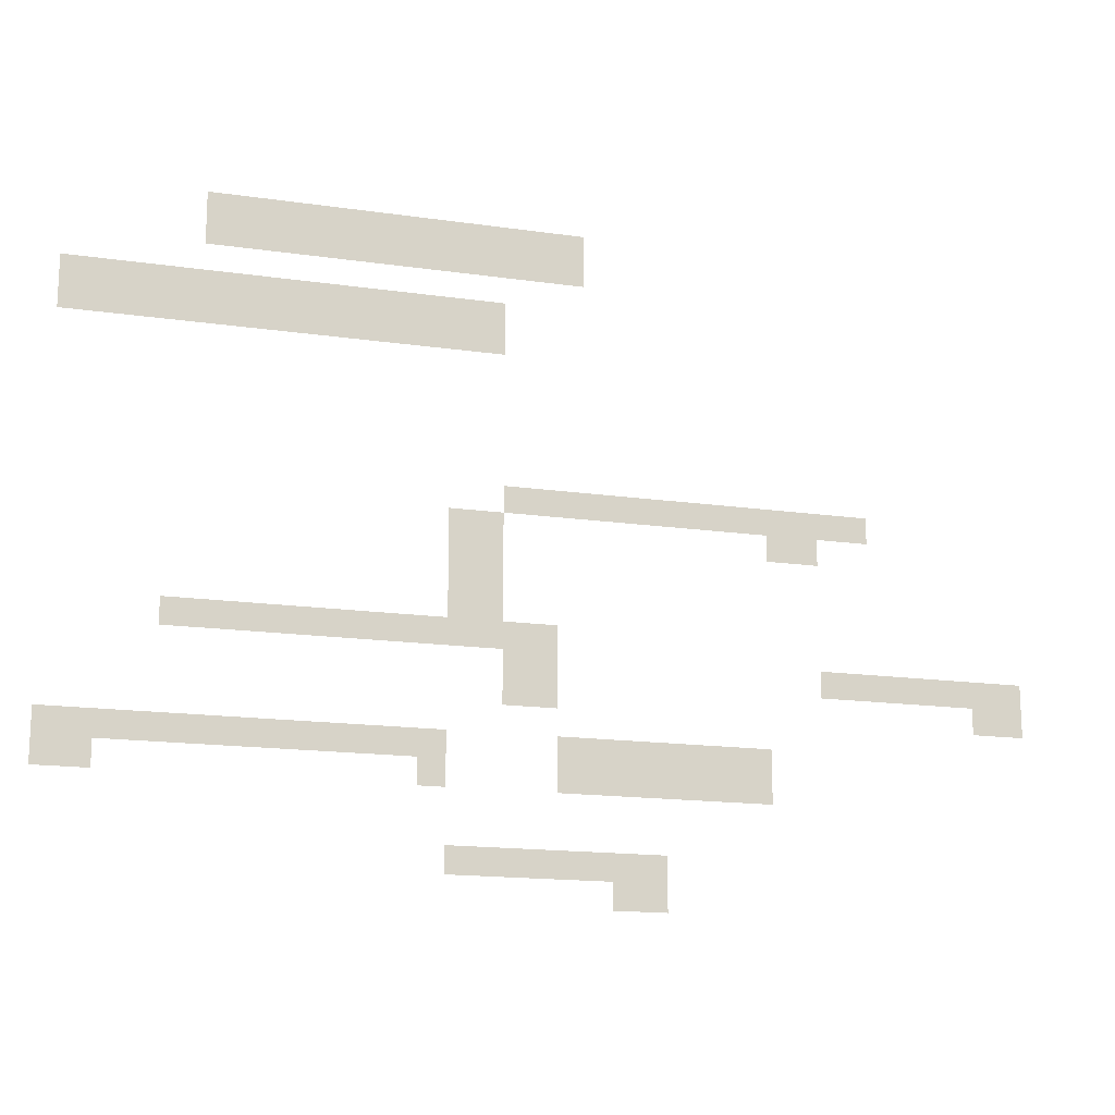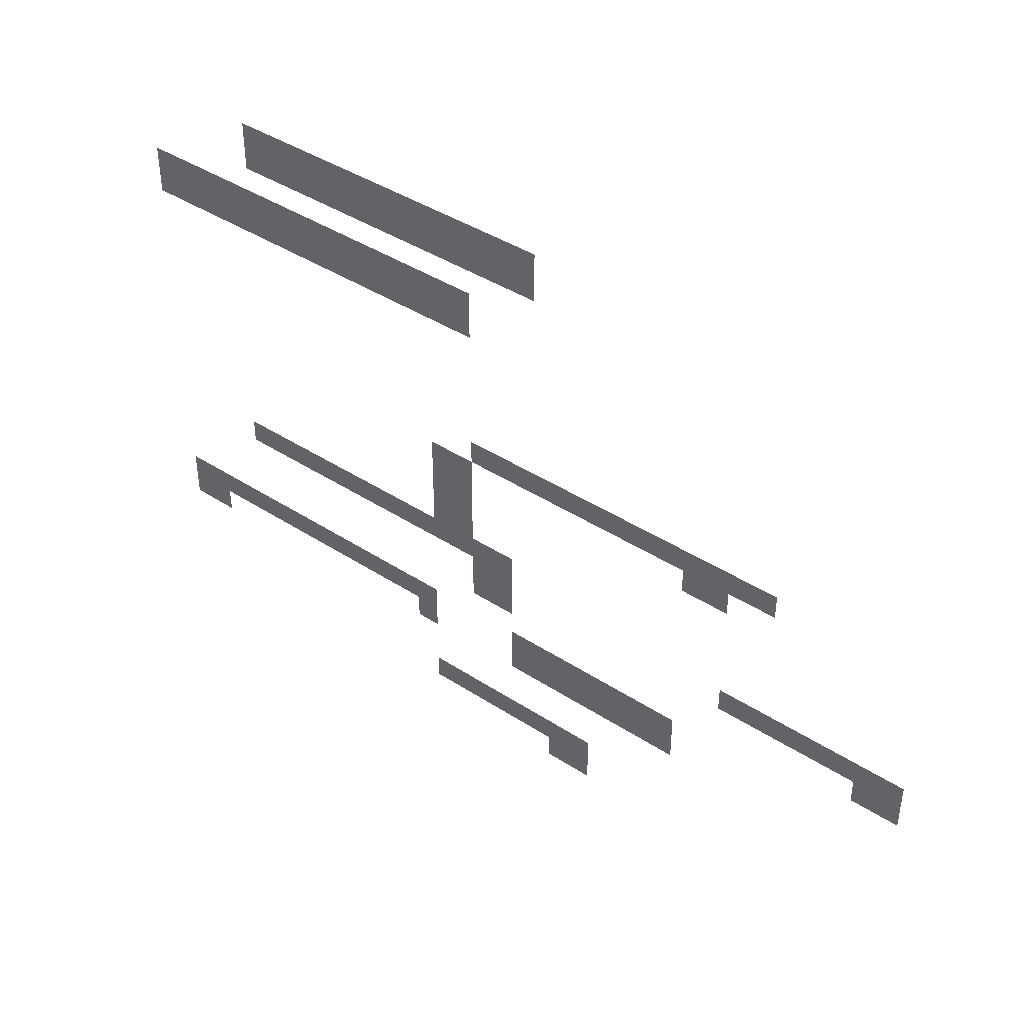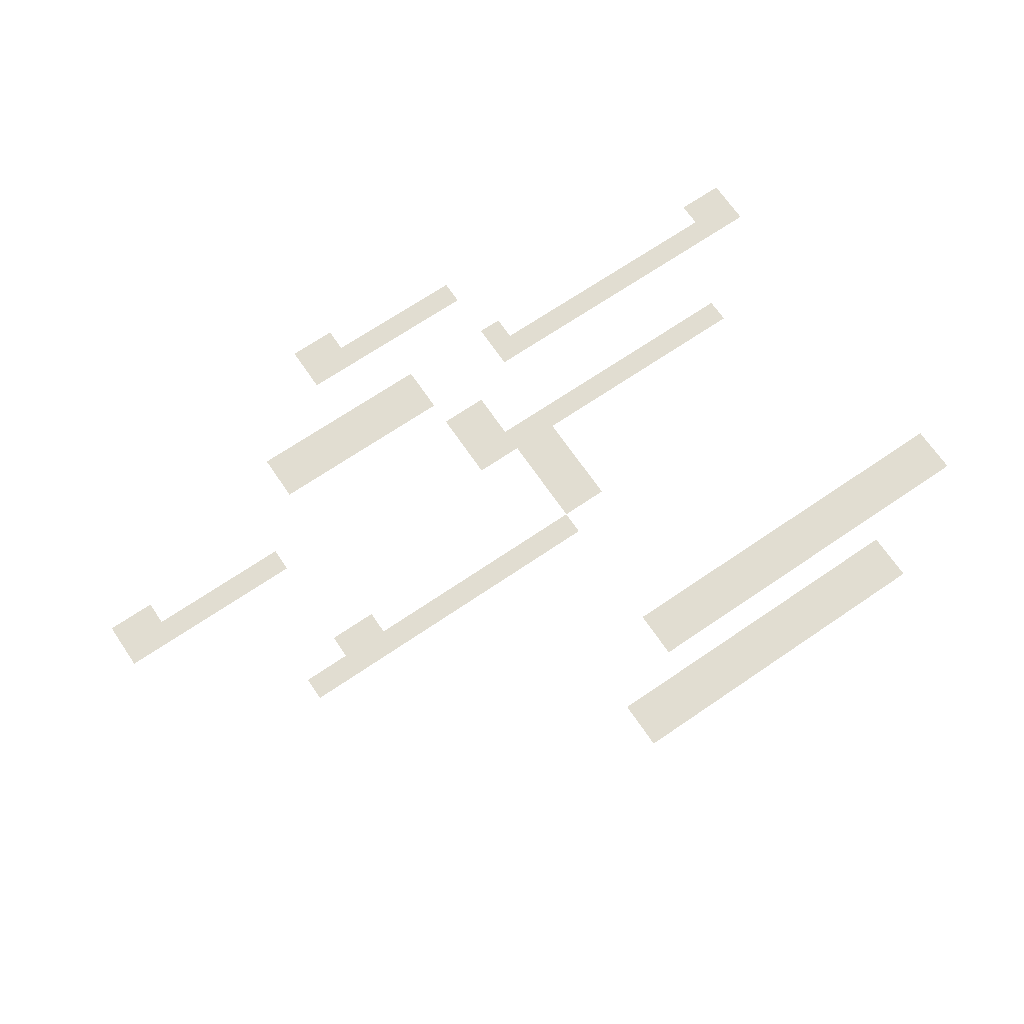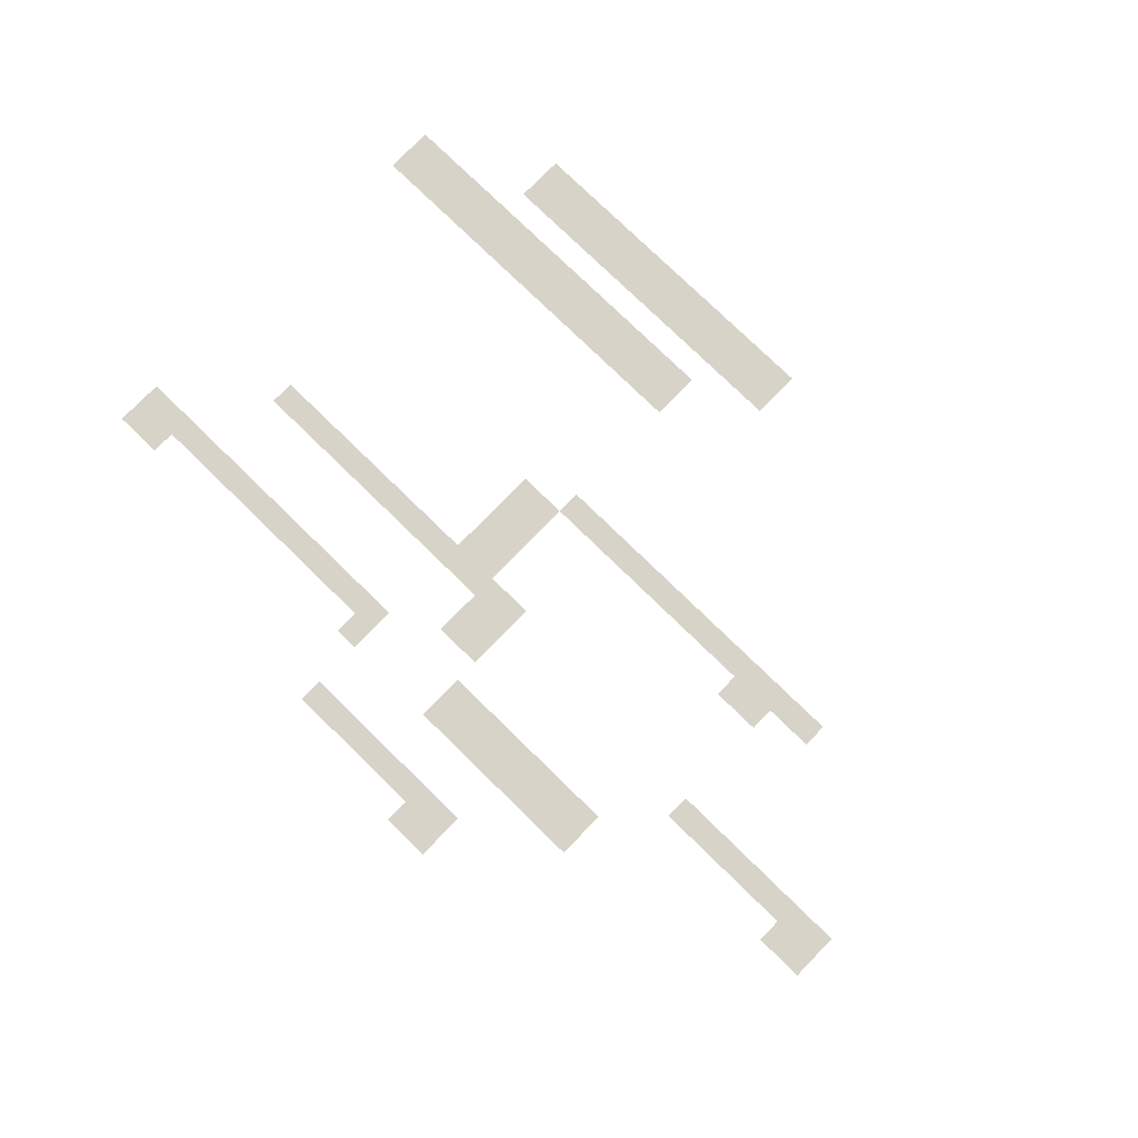
<metadata>
{"format":"obj","ext":"obj","renderer":"f3d","projection":"perspective","resolution":1024,"background":"white","views":[{"elev":-16.1,"azim":-16.6,"up":"+Y"},{"elev":41.4,"azim":38.3,"up":"+Y"},{"elev":68.9,"azim":145.7,"up":"+Z"},{"elev":77.2,"azim":44.3,"up":"+Z"}]}
</metadata>
<code>
v -28.96 -16 0
v -29.12 -16 0
v -29.12 -15.84 0
v -28.96 -15.84 0
v -29.12 -16 0
v -29.28 -16 0
v -29.28 -15.84 0
v -29.12 -15.84 0
v -29.28 -16 0
v -29.44 -16 0
v -29.44 -15.84 0
v -29.28 -15.84 0
v -29.44 -16 0
v -29.6 -16 0
v -29.6 -15.84 0
v -29.44 -15.84 0
v -29.6 -16 0
v -29.76 -16 0
v -29.76 -15.84 0
v -29.6 -15.84 0
v -29.76 -16 0
v -29.92 -16 0
v -29.92 -15.84 0
v -29.76 -15.84 0
v -29.92 -16 0
v -30.08 -16 0
v -30.08 -15.84 0
v -29.92 -15.84 0
v -30.08 -16 0
v -30.24 -16 0
v -30.24 -15.84 0
v -30.08 -15.84 0
v -30.24 -16 0
v -30.4 -16 0
v -30.4 -15.84 0
v -30.24 -15.84 0
v -30.4 -16 0
v -30.56 -16 0
v -30.56 -15.84 0
v -30.4 -15.84 0
v -30.56 -16 0
v -30.72 -16 0
v -30.72 -15.84 0
v -30.56 -15.84 0
v -30.72 -16 0
v -30.88 -16 0
v -30.88 -15.84 0
v -30.72 -15.84 0
v -30.88 -16 0
v -31.04 -16 0
v -31.04 -15.84 0
v -30.88 -15.84 0
v -31.04 -16 0
v -31.2 -16 0
v -31.2 -15.84 0
v -31.04 -15.84 0
v -28.96 -16.16 0
v -29.12 -16.16 0
v -29.12 -16 0
v -28.96 -16 0
v -29.12 -16.16 0
v -29.28 -16.16 0
v -29.28 -16 0
v -29.12 -16 0
v -29.28 -16.16 0
v -29.44 -16.16 0
v -29.44 -16 0
v -29.28 -16 0
v -29.44 -16.16 0
v -29.6 -16.16 0
v -29.6 -16 0
v -29.44 -16 0
v -29.6 -16.16 0
v -29.76 -16.16 0
v -29.76 -16 0
v -29.6 -16 0
v -29.76 -16.16 0
v -29.92 -16.16 0
v -29.92 -16 0
v -29.76 -16 0
v -29.92 -16.16 0
v -30.08 -16.16 0
v -30.08 -16 0
v -29.92 -16 0
v -30.08 -16.16 0
v -30.24 -16.16 0
v -30.24 -16 0
v -30.08 -16 0
v -30.24 -16.16 0
v -30.4 -16.16 0
v -30.4 -16 0
v -30.24 -16 0
v -30.4 -16.16 0
v -30.56 -16.16 0
v -30.56 -16 0
v -30.4 -16 0
v -30.56 -16.16 0
v -30.72 -16.16 0
v -30.72 -16 0
v -30.56 -16 0
v -30.72 -16.16 0
v -30.88 -16.16 0
v -30.88 -16 0
v -30.72 -16 0
v -30.88 -16.16 0
v -31.04 -16.16 0
v -31.04 -16 0
v -30.88 -16 0
v -31.04 -16.16 0
v -31.2 -16.16 0
v -31.2 -16 0
v -31.04 -16 0
v -29.44 -16.48 0
v -29.6 -16.48 0
v -29.6 -16.32 0
v -29.44 -16.32 0
v -29.6 -16.48 0
v -29.76 -16.48 0
v -29.76 -16.32 0
v -29.6 -16.32 0
v -29.76 -16.48 0
v -29.92 -16.48 0
v -29.92 -16.32 0
v -29.76 -16.32 0
v -29.92 -16.48 0
v -30.08 -16.48 0
v -30.08 -16.32 0
v -29.92 -16.32 0
v -30.08 -16.48 0
v -30.24 -16.48 0
v -30.24 -16.32 0
v -30.08 -16.32 0
v -30.24 -16.48 0
v -30.4 -16.48 0
v -30.4 -16.32 0
v -30.24 -16.32 0
v -30.4 -16.48 0
v -30.56 -16.48 0
v -30.56 -16.32 0
v -30.4 -16.32 0
v -30.56 -16.48 0
v -30.72 -16.48 0
v -30.72 -16.32 0
v -30.56 -16.32 0
v -30.72 -16.48 0
v -30.88 -16.48 0
v -30.88 -16.32 0
v -30.72 -16.32 0
v -30.88 -16.48 0
v -31.04 -16.48 0
v -31.04 -16.32 0
v -30.88 -16.32 0
v -31.04 -16.48 0
v -31.2 -16.48 0
v -31.2 -16.32 0
v -31.04 -16.32 0
v -31.2 -16.48 0
v -31.36 -16.48 0
v -31.36 -16.32 0
v -31.2 -16.32 0
v -31.36 -16.48 0
v -31.52 -16.48 0
v -31.52 -16.32 0
v -31.36 -16.32 0
v -31.52 -16.48 0
v -31.68 -16.48 0
v -31.68 -16.32 0
v -31.52 -16.32 0
v -31.68 -16.48 0
v -31.84 -16.48 0
v -31.84 -16.32 0
v -31.68 -16.32 0
v -31.84 -16.48 0
v -32 -16.48 0
v -32 -16.32 0
v -31.84 -16.32 0
v -29.44 -16.64 0
v -29.6 -16.64 0
v -29.6 -16.48 0
v -29.44 -16.48 0
v -29.6 -16.64 0
v -29.76 -16.64 0
v -29.76 -16.48 0
v -29.6 -16.48 0
v -29.76 -16.64 0
v -29.92 -16.64 0
v -29.92 -16.48 0
v -29.76 -16.48 0
v -29.92 -16.64 0
v -30.08 -16.64 0
v -30.08 -16.48 0
v -29.92 -16.48 0
v -30.08 -16.64 0
v -30.24 -16.64 0
v -30.24 -16.48 0
v -30.08 -16.48 0
v -30.24 -16.64 0
v -30.4 -16.64 0
v -30.4 -16.48 0
v -30.24 -16.48 0
v -30.4 -16.64 0
v -30.56 -16.64 0
v -30.56 -16.48 0
v -30.4 -16.48 0
v -30.56 -16.64 0
v -30.72 -16.64 0
v -30.72 -16.48 0
v -30.56 -16.48 0
v -30.72 -16.64 0
v -30.88 -16.64 0
v -30.88 -16.48 0
v -30.72 -16.48 0
v -30.88 -16.64 0
v -31.04 -16.64 0
v -31.04 -16.48 0
v -30.88 -16.48 0
v -31.04 -16.64 0
v -31.2 -16.64 0
v -31.2 -16.48 0
v -31.04 -16.48 0
v -31.2 -16.64 0
v -31.36 -16.64 0
v -31.36 -16.48 0
v -31.2 -16.48 0
v -31.36 -16.64 0
v -31.52 -16.64 0
v -31.52 -16.48 0
v -31.36 -16.48 0
v -31.52 -16.64 0
v -31.68 -16.64 0
v -31.68 -16.48 0
v -31.52 -16.48 0
v -31.68 -16.64 0
v -31.84 -16.64 0
v -31.84 -16.48 0
v -31.68 -16.48 0
v -31.84 -16.64 0
v -32 -16.64 0
v -32 -16.48 0
v -31.84 -16.48 0
v -27.2 -17.6 0
v -27.36 -17.6 0
v -27.36 -17.44 0
v -27.2 -17.44 0
v -27.36 -17.6 0
v -27.52 -17.6 0
v -27.52 -17.44 0
v -27.36 -17.44 0
v -27.52 -17.6 0
v -27.68 -17.6 0
v -27.68 -17.44 0
v -27.52 -17.44 0
v -27.68 -17.6 0
v -27.84 -17.6 0
v -27.84 -17.44 0
v -27.68 -17.44 0
v -27.84 -17.6 0
v -28 -17.6 0
v -28 -17.44 0
v -27.84 -17.44 0
v -28 -17.6 0
v -28.16 -17.6 0
v -28.16 -17.44 0
v -28 -17.44 0
v -28.16 -17.6 0
v -28.32 -17.6 0
v -28.32 -17.44 0
v -28.16 -17.44 0
v -28.32 -17.6 0
v -28.48 -17.6 0
v -28.48 -17.44 0
v -28.32 -17.44 0
v -28.48 -17.6 0
v -28.64 -17.6 0
v -28.64 -17.44 0
v -28.48 -17.44 0
v -28.64 -17.6 0
v -28.8 -17.6 0
v -28.8 -17.44 0
v -28.64 -17.44 0
v -28.8 -17.6 0
v -28.96 -17.6 0
v -28.96 -17.44 0
v -28.8 -17.44 0
v -28.96 -17.6 0
v -29.12 -17.6 0
v -29.12 -17.44 0
v -28.96 -17.44 0
v -29.12 -17.6 0
v -29.28 -17.6 0
v -29.28 -17.44 0
v -29.12 -17.44 0
v -29.28 -17.6 0
v -29.44 -17.6 0
v -29.44 -17.44 0
v -29.28 -17.44 0
v -27.52 -17.76 0
v -27.68 -17.76 0
v -27.68 -17.6 0
v -27.52 -17.6 0
v -27.68 -17.76 0
v -27.84 -17.76 0
v -27.84 -17.6 0
v -27.68 -17.6 0
v -29.44 -17.76 0
v -29.6 -17.76 0
v -29.6 -17.6 0
v -29.44 -17.6 0
v -29.6 -17.76 0
v -29.76 -17.76 0
v -29.76 -17.6 0
v -29.6 -17.6 0
v -29.44 -17.92 0
v -29.6 -17.92 0
v -29.6 -17.76 0
v -29.44 -17.76 0
v -29.6 -17.92 0
v -29.76 -17.92 0
v -29.76 -17.76 0
v -29.6 -17.76 0
v -29.44 -18.08 0
v -29.6 -18.08 0
v -29.6 -17.92 0
v -29.44 -17.92 0
v -29.6 -18.08 0
v -29.76 -18.08 0
v -29.76 -17.92 0
v -29.6 -17.92 0
v -29.44 -18.24 0
v -29.6 -18.24 0
v -29.6 -18.08 0
v -29.44 -18.08 0
v -29.6 -18.24 0
v -29.76 -18.24 0
v -29.76 -18.08 0
v -29.6 -18.08 0
v -29.12 -18.4 0
v -29.28 -18.4 0
v -29.28 -18.24 0
v -29.12 -18.24 0
v -29.28 -18.4 0
v -29.44 -18.4 0
v -29.44 -18.24 0
v -29.28 -18.24 0
v -29.44 -18.4 0
v -29.6 -18.4 0
v -29.6 -18.24 0
v -29.44 -18.24 0
v -29.6 -18.4 0
v -29.76 -18.4 0
v -29.76 -18.24 0
v -29.6 -18.24 0
v -29.76 -18.4 0
v -29.92 -18.4 0
v -29.92 -18.24 0
v -29.76 -18.24 0
v -29.92 -18.4 0
v -30.08 -18.4 0
v -30.08 -18.24 0
v -29.92 -18.24 0
v -30.08 -18.4 0
v -30.24 -18.4 0
v -30.24 -18.24 0
v -30.08 -18.24 0
v -30.24 -18.4 0
v -30.4 -18.4 0
v -30.4 -18.24 0
v -30.24 -18.24 0
v -30.4 -18.4 0
v -30.56 -18.4 0
v -30.56 -18.24 0
v -30.4 -18.24 0
v -30.56 -18.4 0
v -30.72 -18.4 0
v -30.72 -18.24 0
v -30.56 -18.24 0
v -30.72 -18.4 0
v -30.88 -18.4 0
v -30.88 -18.24 0
v -30.72 -18.24 0
v -30.88 -18.4 0
v -31.04 -18.4 0
v -31.04 -18.24 0
v -30.88 -18.24 0
v -31.04 -18.4 0
v -31.2 -18.4 0
v -31.2 -18.24 0
v -31.04 -18.24 0
v -31.2 -18.4 0
v -31.36 -18.4 0
v -31.36 -18.24 0
v -31.2 -18.24 0
v -26.24 -18.56 0
v -26.4 -18.56 0
v -26.4 -18.4 0
v -26.24 -18.4 0
v -26.4 -18.56 0
v -26.56 -18.56 0
v -26.56 -18.4 0
v -26.4 -18.4 0
v -26.56 -18.56 0
v -26.72 -18.56 0
v -26.72 -18.4 0
v -26.56 -18.4 0
v -26.72 -18.56 0
v -26.88 -18.56 0
v -26.88 -18.4 0
v -26.72 -18.4 0
v -26.88 -18.56 0
v -27.04 -18.56 0
v -27.04 -18.4 0
v -26.88 -18.4 0
v -27.04 -18.56 0
v -27.2 -18.56 0
v -27.2 -18.4 0
v -27.04 -18.4 0
v -27.2 -18.56 0
v -27.36 -18.56 0
v -27.36 -18.4 0
v -27.2 -18.4 0
v -27.36 -18.56 0
v -27.52 -18.56 0
v -27.52 -18.4 0
v -27.36 -18.4 0
v -29.12 -18.56 0
v -29.28 -18.56 0
v -29.28 -18.4 0
v -29.12 -18.4 0
v -29.28 -18.56 0
v -29.44 -18.56 0
v -29.44 -18.4 0
v -29.28 -18.4 0
v -26.24 -18.72 0
v -26.4 -18.72 0
v -26.4 -18.56 0
v -26.24 -18.56 0
v -26.4 -18.72 0
v -26.56 -18.72 0
v -26.56 -18.56 0
v -26.4 -18.56 0
v -29.12 -18.72 0
v -29.28 -18.72 0
v -29.28 -18.56 0
v -29.12 -18.56 0
v -29.28 -18.72 0
v -29.44 -18.72 0
v -29.44 -18.56 0
v -29.28 -18.56 0
v -27.84 -19.04 0
v -28 -19.04 0
v -28 -18.88 0
v -27.84 -18.88 0
v -28 -19.04 0
v -28.16 -19.04 0
v -28.16 -18.88 0
v -28 -18.88 0
v -28.16 -19.04 0
v -28.32 -19.04 0
v -28.32 -18.88 0
v -28.16 -18.88 0
v -28.32 -19.04 0
v -28.48 -19.04 0
v -28.48 -18.88 0
v -28.32 -18.88 0
v -28.48 -19.04 0
v -28.64 -19.04 0
v -28.64 -18.88 0
v -28.48 -18.88 0
v -28.64 -19.04 0
v -28.8 -19.04 0
v -28.8 -18.88 0
v -28.64 -18.88 0
v -28.8 -19.04 0
v -28.96 -19.04 0
v -28.96 -18.88 0
v -28.8 -18.88 0
v -28.96 -19.04 0
v -29.12 -19.04 0
v -29.12 -18.88 0
v -28.96 -18.88 0
v -29.76 -19.04 0
v -29.92 -19.04 0
v -29.92 -18.88 0
v -29.76 -18.88 0
v -29.92 -19.04 0
v -30.08 -19.04 0
v -30.08 -18.88 0
v -29.92 -18.88 0
v -30.08 -19.04 0
v -30.24 -19.04 0
v -30.24 -18.88 0
v -30.08 -18.88 0
v -30.24 -19.04 0
v -30.4 -19.04 0
v -30.4 -18.88 0
v -30.24 -18.88 0
v -30.4 -19.04 0
v -30.56 -19.04 0
v -30.56 -18.88 0
v -30.4 -18.88 0
v -30.56 -19.04 0
v -30.72 -19.04 0
v -30.72 -18.88 0
v -30.56 -18.88 0
v -30.72 -19.04 0
v -30.88 -19.04 0
v -30.88 -18.88 0
v -30.72 -18.88 0
v -30.88 -19.04 0
v -31.04 -19.04 0
v -31.04 -18.88 0
v -30.88 -18.88 0
v -31.04 -19.04 0
v -31.2 -19.04 0
v -31.2 -18.88 0
v -31.04 -18.88 0
v -31.2 -19.04 0
v -31.36 -19.04 0
v -31.36 -18.88 0
v -31.2 -18.88 0
v -31.36 -19.04 0
v -31.52 -19.04 0
v -31.52 -18.88 0
v -31.36 -18.88 0
v -31.52 -19.04 0
v -31.68 -19.04 0
v -31.68 -18.88 0
v -31.52 -18.88 0
v -31.68 -19.04 0
v -31.84 -19.04 0
v -31.84 -18.88 0
v -31.68 -18.88 0
v -31.84 -19.04 0
v -32 -19.04 0
v -32 -18.88 0
v -31.84 -18.88 0
v -27.84 -19.2 0
v -28 -19.2 0
v -28 -19.04 0
v -27.84 -19.04 0
v -28 -19.2 0
v -28.16 -19.2 0
v -28.16 -19.04 0
v -28 -19.04 0
v -28.16 -19.2 0
v -28.32 -19.2 0
v -28.32 -19.04 0
v -28.16 -19.04 0
v -28.32 -19.2 0
v -28.48 -19.2 0
v -28.48 -19.04 0
v -28.32 -19.04 0
v -28.48 -19.2 0
v -28.64 -19.2 0
v -28.64 -19.04 0
v -28.48 -19.04 0
v -28.64 -19.2 0
v -28.8 -19.2 0
v -28.8 -19.04 0
v -28.64 -19.04 0
v -28.8 -19.2 0
v -28.96 -19.2 0
v -28.96 -19.04 0
v -28.8 -19.04 0
v -28.96 -19.2 0
v -29.12 -19.2 0
v -29.12 -19.04 0
v -28.96 -19.04 0
v -29.76 -19.2 0
v -29.92 -19.2 0
v -29.92 -19.04 0
v -29.76 -19.04 0
v -31.68 -19.2 0
v -31.84 -19.2 0
v -31.84 -19.04 0
v -31.68 -19.04 0
v -31.84 -19.2 0
v -32 -19.2 0
v -32 -19.04 0
v -31.84 -19.04 0
v -28.48 -19.68 0
v -28.64 -19.68 0
v -28.64 -19.52 0
v -28.48 -19.52 0
v -28.64 -19.68 0
v -28.8 -19.68 0
v -28.8 -19.52 0
v -28.64 -19.52 0
v -28.8 -19.68 0
v -28.96 -19.68 0
v -28.96 -19.52 0
v -28.8 -19.52 0
v -28.96 -19.68 0
v -29.12 -19.68 0
v -29.12 -19.52 0
v -28.96 -19.52 0
v -29.12 -19.68 0
v -29.28 -19.68 0
v -29.28 -19.52 0
v -29.12 -19.52 0
v -29.28 -19.68 0
v -29.44 -19.68 0
v -29.44 -19.52 0
v -29.28 -19.52 0
v -29.44 -19.68 0
v -29.6 -19.68 0
v -29.6 -19.52 0
v -29.44 -19.52 0
v -29.6 -19.68 0
v -29.76 -19.68 0
v -29.76 -19.52 0
v -29.6 -19.52 0
v -28.48 -19.84 0
v -28.64 -19.84 0
v -28.64 -19.68 0
v -28.48 -19.68 0
v -28.64 -19.84 0
v -28.8 -19.84 0
v -28.8 -19.68 0
v -28.64 -19.68 0
g ciudadPrincipal_mesh_0009
f 1 2 3 4
f 5 6 7 8
f 9 10 11 12
f 13 14 15 16
f 17 18 19 20
f 21 22 23 24
f 25 26 27 28
f 29 30 31 32
f 33 34 35 36
f 37 38 39 40
f 41 42 43 44
f 45 46 47 48
f 49 50 51 52
f 53 54 55 56
f 57 58 59 60
f 61 62 63 64
f 65 66 67 68
f 69 70 71 72
f 73 74 75 76
f 77 78 79 80
f 81 82 83 84
f 85 86 87 88
f 89 90 91 92
f 93 94 95 96
f 97 98 99 100
f 101 102 103 104
f 105 106 107 108
f 109 110 111 112
f 113 114 115 116
f 117 118 119 120
f 121 122 123 124
f 125 126 127 128
f 129 130 131 132
f 133 134 135 136
f 137 138 139 140
f 141 142 143 144
f 145 146 147 148
f 149 150 151 152
f 153 154 155 156
f 157 158 159 160
f 161 162 163 164
f 165 166 167 168
f 169 170 171 172
f 173 174 175 176
f 177 178 179 180
f 181 182 183 184
f 185 186 187 188
f 189 190 191 192
f 193 194 195 196
f 197 198 199 200
f 201 202 203 204
f 205 206 207 208
f 209 210 211 212
f 213 214 215 216
f 217 218 219 220
f 221 222 223 224
f 225 226 227 228
f 229 230 231 232
f 233 234 235 236
f 237 238 239 240
f 241 242 243 244
f 245 246 247 248
f 249 250 251 252
f 253 254 255 256
f 257 258 259 260
f 261 262 263 264
f 265 266 267 268
f 269 270 271 272
f 273 274 275 276
f 277 278 279 280
f 281 282 283 284
f 285 286 287 288
f 289 290 291 292
f 293 294 295 296
f 297 298 299 300
f 301 302 303 304
f 305 306 307 308
f 309 310 311 312
f 313 314 315 316
f 317 318 319 320
f 321 322 323 324
f 325 326 327 328
f 329 330 331 332
f 333 334 335 336
f 337 338 339 340
f 341 342 343 344
f 345 346 347 348
f 349 350 351 352
f 353 354 355 356
f 357 358 359 360
f 361 362 363 364
f 365 366 367 368
f 369 370 371 372
f 373 374 375 376
f 377 378 379 380
f 381 382 383 384
f 385 386 387 388
f 389 390 391 392
f 393 394 395 396
f 397 398 399 400
f 401 402 403 404
f 405 406 407 408
f 409 410 411 412
f 413 414 415 416
f 417 418 419 420
f 421 422 423 424
f 425 426 427 428
f 429 430 431 432
f 433 434 435 436
f 437 438 439 440
f 441 442 443 444
f 445 446 447 448
f 449 450 451 452
f 453 454 455 456
f 457 458 459 460
f 461 462 463 464
f 465 466 467 468
f 469 470 471 472
f 473 474 475 476
f 477 478 479 480
f 481 482 483 484
f 485 486 487 488
f 489 490 491 492
f 493 494 495 496
f 497 498 499 500
f 501 502 503 504
f 505 506 507 508
f 509 510 511 512
f 513 514 515 516
f 517 518 519 520
f 521 522 523 524
f 525 526 527 528
f 529 530 531 532
f 533 534 535 536
f 537 538 539 540
f 541 542 543 544
f 545 546 547 548
f 549 550 551 552
f 553 554 555 556
f 557 558 559 560
f 561 562 563 564
f 565 566 567 568
f 569 570 571 572
f 573 574 575 576
f 577 578 579 580
f 581 582 583 584
f 585 586 587 588
f 589 590 591 592
f 593 594 595 596
f 597 598 599 600
f 601 602 603 604
f 605 606 607 608
f 609 610 611 612
f 613 614 615 616
f 617 618 619 620

</code>
